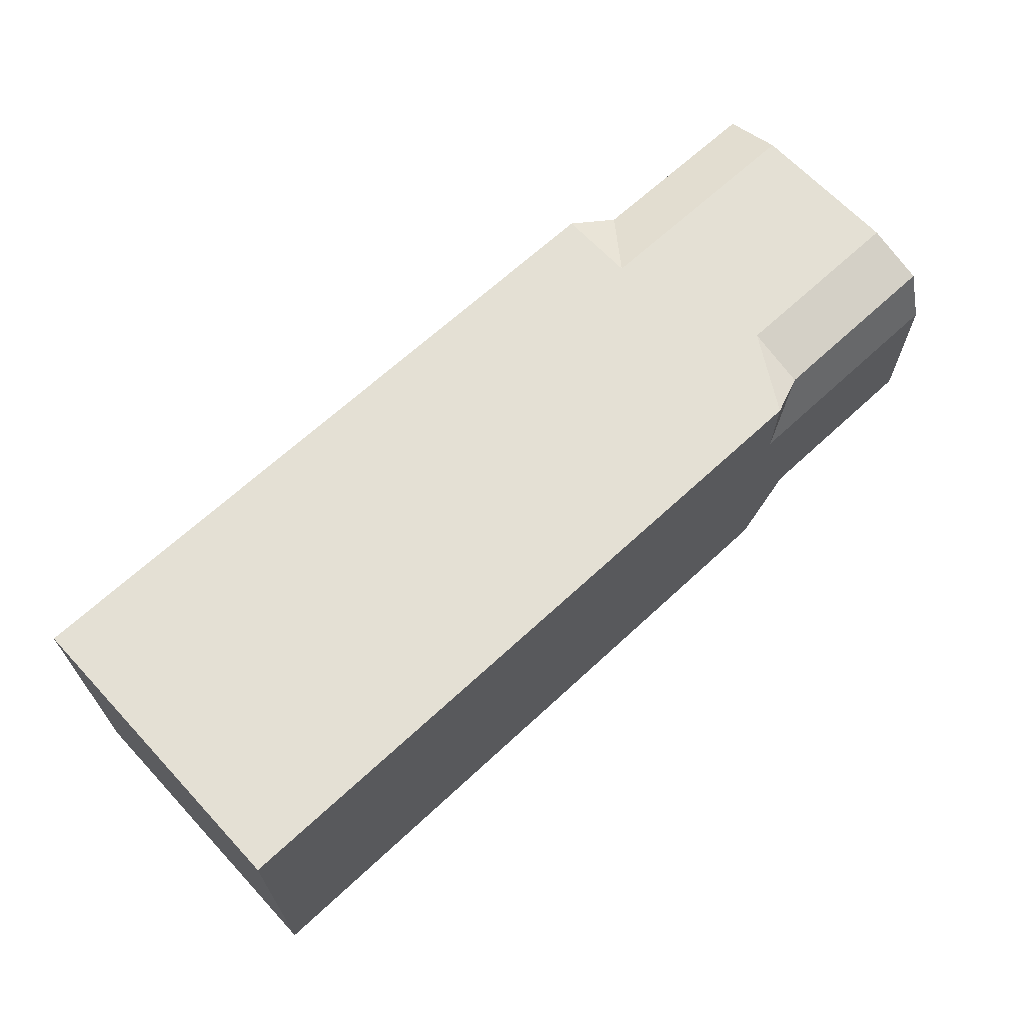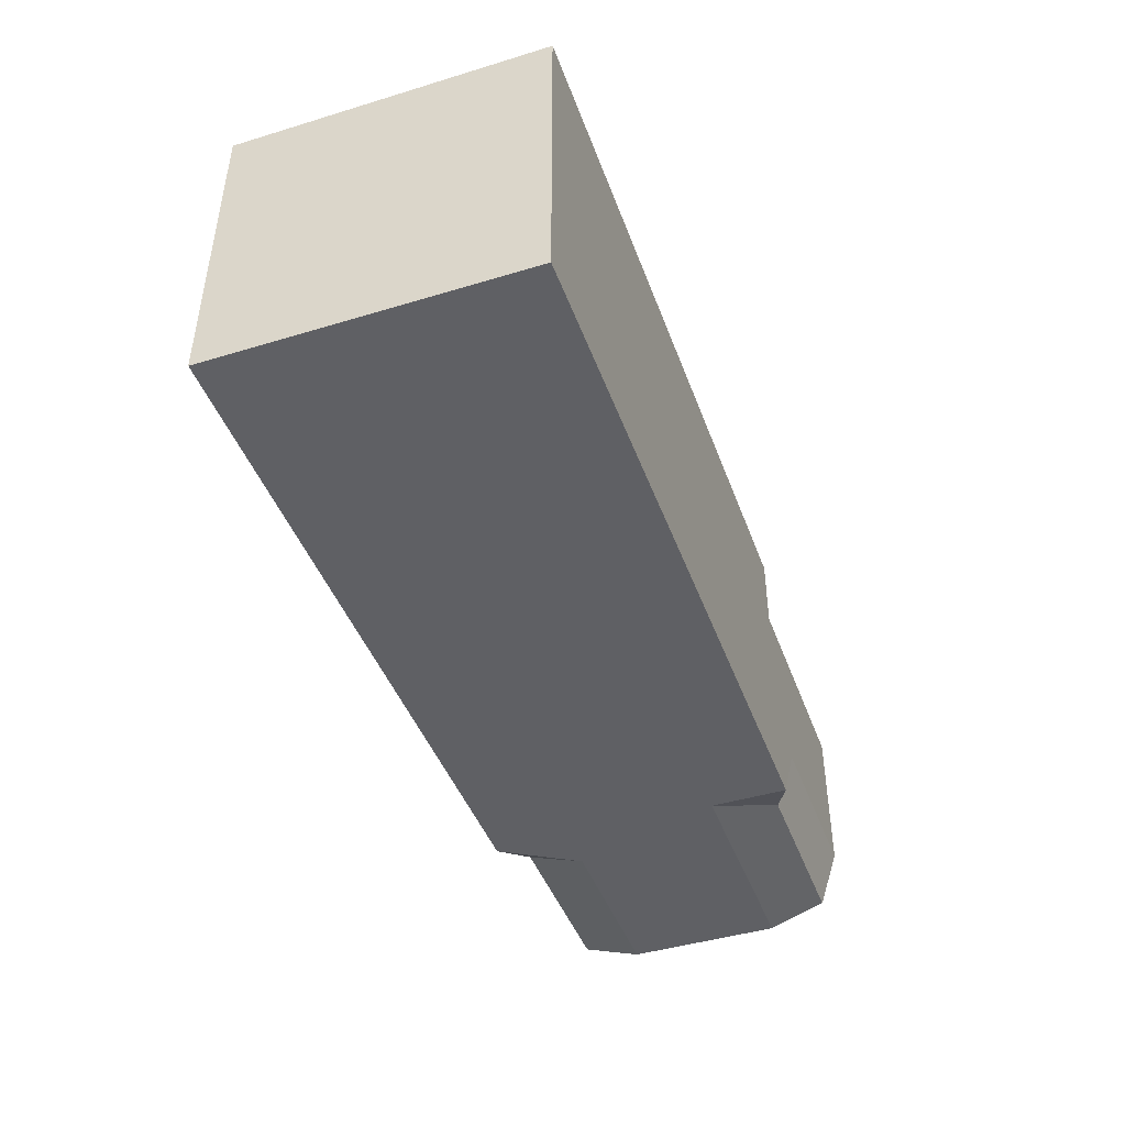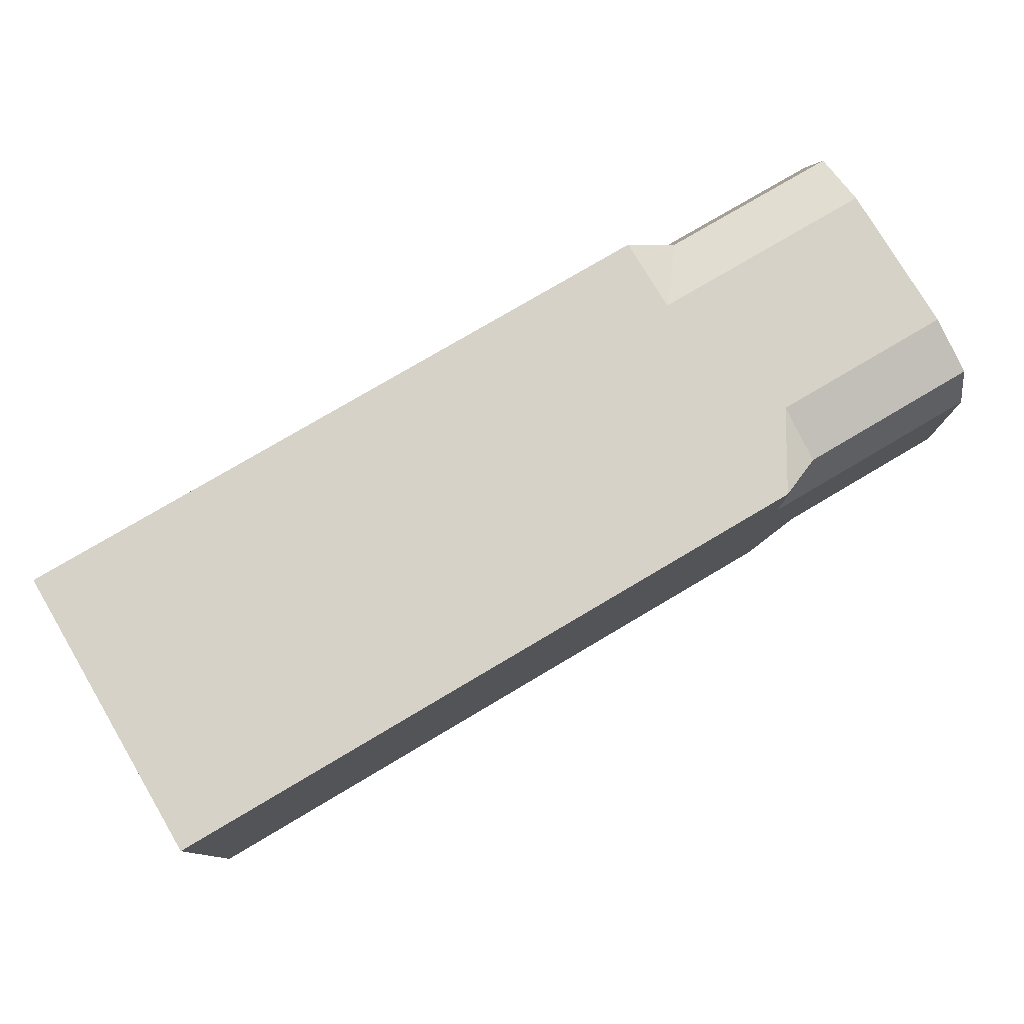
<metadata>
{"format":"obj","ext":"obj","renderer":"f3d","projection":"perspective","resolution":1024,"background":"white","views":[{"elev":66.0,"azim":-43.0,"up":"+Z"},{"elev":-44.2,"azim":-70.5,"up":"+Z"},{"elev":77.8,"azim":-30.6,"up":"+Z"}]}
</metadata>
<code>
v  1.5 -0.4375 0.4375
v  1.5 -0.25 0.5
v  1.35 -0.4375 0.4375
v  1.5 0 0.5
v  1.35 -0.25 0.5
v  1.2 -0.4375 0.4375
v  1.5 0.25 0.5
v  1.35 0 0.5
v  1.5 0.4375 0.4375
v  1.35 0.25 0.5
v  1.2 0 0.5
v  1.2 -0.25 0.5
v  1.05 -0.4375 0.4375
v  1.05 -0.25 0.5
v  0.9 -0.4375 0.4375
v  0.9 -0.25 0.5
v  1.05 0 0.5
v  0.9 0 0.5
v  1.2 0.25 0.5
v  1.35 0.4375 0.4375
v  1.2 0.4375 0.4375
v  1.05 0.25 0.5
v  0.9 0.25 0.5
v  1.05 0.4375 0.4375
v  0.9 0.4375 0.4375
v  0.75 -0.5 0.5
v  0.75 -0.25 0.5
v  0.6 -0.5 0.5
v  0.75 0 0.5
v  0.75 0.25 0.5
v  0.6 0 0.5
v  0.6 -0.25 0.5
v  0.45 -0.5 0.5
v  0.45 -0.25 0.5
v  0.3 -0.5 0.5
v  0.3 -0.25 0.5
v  0.45 0 0.5
v  0.3 0 0.5
v  0.6 0.25 0.5
v  0.75 0.5 0.5
v  0.6 0.5 0.5
v  0.45 0.25 0.5
v  0.3 0.25 0.5
v  0.45 0.5 0.5
v  0.3 0.5 0.5
v  0.15 -0.5 0.5
v  0.15 -0.25 0.5
v  0 -0.5 0.5
v  0.15 0 0.5
v  0.15 0.25 0.5
v  0 0 0.5
v  0 -0.25 0.5
v  -0.15 -0.5 0.5
v  -0.15 -0.25 0.5
v  -0.3 -0.5 0.5
v  -0.3 -0.25 0.5
v  -0.15 0 0.5
v  -0.3 0 0.5
v  0 0.25 0.5
v  0.15 0.5 0.5
v  0 0.5 0.5
v  -0.15 0.25 0.5
v  -0.3 0.25 0.5
v  -0.15 0.5 0.5
v  -0.3 0.5 0.5
v  -0.45 -0.5 0.5
v  -0.45 -0.25 0.5
v  -0.6 -0.5 0.5
v  -0.45 0 0.5
v  -0.45 0.25 0.5
v  -0.6 0 0.5
v  -0.6 -0.25 0.5
v  -0.75 -0.5 0.5
v  -0.75 -0.25 0.5
v  -0.9 -0.5 0.5
v  -0.9 -0.25 0.5
v  -0.75 0 0.5
v  -0.9 0 0.5
v  -0.6 0.25 0.5
v  -0.45 0.5 0.5
v  -0.6 0.5 0.5
v  -0.75 0.25 0.5
v  -0.9 0.25 0.5
v  -0.75 0.5 0.5
v  -0.9 0.5 0.5
v  -1.05 -0.5 0.5
v  -1.05 -0.25 0.5
v  -1.2 -0.5 0.5
v  -1.05 0 0.5
v  -1.05 0.25 0.5
v  -1.2 0 0.5
v  -1.2 -0.25 0.5
v  -1.35 -0.5 0.5
v  -1.35 -0.25 0.5
v  -1.5 -0.5 0.5
v  -1.5 -0.25 0.5
v  -1.35 0 0.5
v  -1.5 0 0.5
v  -1.2 0.25 0.5
v  -1.05 0.5 0.5
v  -1.2 0.5 0.5
v  -1.35 0.25 0.5
v  -1.5 0.25 0.5
v  -1.35 0.5 0.5
v  -1.5 0.5 0.5
v  -1.5 -0.5 0.25
v  -1.5 -0.25 0.25
v  -1.5 -0.5 0
v  -1.5 0 0.25
v  -1.5 0.25 0.25
v  -1.5 0 0
v  -1.5 -0.25 0
v  -1.5 -0.5 -0.25
v  -1.5 -0.25 -0.25
v  -1.5 -0.5 -0.5
v  -1.5 -0.25 -0.5
v  -1.5 0 -0.25
v  -1.5 0 -0.5
v  -1.5 0.25 0
v  -1.5 0.5 0.25
v  -1.5 0.5 0
v  -1.5 0.25 -0.25
v  -1.5 0.25 -0.5
v  -1.5 0.5 -0.25
v  -1.5 0.5 -0.5
v  -1.35 -0.5 -0.5
v  -1.35 -0.25 -0.5
v  -1.2 -0.5 -0.5
v  -1.35 0 -0.5
v  -1.35 0.25 -0.5
v  -1.2 0 -0.5
v  -1.2 -0.25 -0.5
v  -1.05 -0.5 -0.5
v  -1.05 -0.25 -0.5
v  -0.9 -0.5 -0.5
v  -0.9 -0.25 -0.5
v  -1.05 0 -0.5
v  -0.9 0 -0.5
v  -1.2 0.25 -0.5
v  -1.35 0.5 -0.5
v  -1.2 0.5 -0.5
v  -1.05 0.25 -0.5
v  -0.9 0.25 -0.5
v  -1.05 0.5 -0.5
v  -0.9 0.5 -0.5
v  -0.75 -0.5 -0.5
v  -0.75 -0.25 -0.5
v  -0.6 -0.5 -0.5
v  -0.75 0 -0.5
v  -0.75 0.25 -0.5
v  -0.6 0 -0.5
v  -0.6 -0.25 -0.5
v  -0.45 -0.5 -0.5
v  -0.45 -0.25 -0.5
v  -0.3 -0.5 -0.5
v  -0.3 -0.25 -0.5
v  -0.45 0 -0.5
v  -0.3 0 -0.5
v  -0.6 0.25 -0.5
v  -0.75 0.5 -0.5
v  -0.6 0.5 -0.5
v  -0.45 0.25 -0.5
v  -0.3 0.25 -0.5
v  -0.45 0.5 -0.5
v  -0.3 0.5 -0.5
v  -0.15 -0.5 -0.5
v  -0.15 -0.25 -0.5
v  0 -0.5 -0.5
v  -0.15 0 -0.5
v  -0.15 0.25 -0.5
v  0 0 -0.5
v  0 -0.25 -0.5
v  0.15 -0.5 -0.5
v  0.15 -0.25 -0.5
v  0.3 -0.5 -0.5
v  0.3 -0.25 -0.5
v  0.15 0 -0.5
v  0.3 0 -0.5
v  0 0.25 -0.5
v  -0.15 0.5 -0.5
v  0 0.5 -0.5
v  0.15 0.25 -0.5
v  0.3 0.25 -0.5
v  0.15 0.5 -0.5
v  0.3 0.5 -0.5
v  0.45 -0.5 -0.5
v  0.45 -0.25 -0.5
v  0.6 -0.5 -0.5
v  0.45 0 -0.5
v  0.45 0.25 -0.5
v  0.6 0 -0.5
v  0.6 -0.25 -0.5
v  0.75 -0.5 -0.5
v  0.75 -0.25 -0.5
v  0.9 -0.4375 -0.4375
v  0.9 -0.25 -0.5
v  0.75 0 -0.5
v  0.9 0 -0.5
v  0.6 0.25 -0.5
v  0.45 0.5 -0.5
v  0.6 0.5 -0.5
v  0.75 0.25 -0.5
v  0.9 0.25 -0.5
v  0.75 0.5 -0.5
v  0.9 0.4375 -0.4375
v  1.05 -0.4375 -0.4375
v  1.05 -0.25 -0.5
v  1.2 -0.4375 -0.4375
v  1.05 0 -0.5
v  1.05 0.25 -0.5
v  1.2 0 -0.5
v  1.2 -0.25 -0.5
v  1.35 -0.4375 -0.4375
v  1.35 -0.25 -0.5
v  1.5 -0.4375 -0.4375
v  1.5 -0.25 -0.5
v  1.35 0 -0.5
v  1.5 0 -0.5
v  1.2 0.25 -0.5
v  1.05 0.4375 -0.4375
v  1.2 0.4375 -0.4375
v  1.35 0.25 -0.5
v  1.5 0.25 -0.5
v  1.35 0.4375 -0.4375
v  1.5 0.4375 -0.4375
v  1.5 -0.5 -0.25
v  1.5 -0.25 -0.25
v  1.5 -0.5 0
v  1.5 0 -0.25
v  1.5 0.25 -0.25
v  1.5 0 0
v  1.5 -0.25 0
v  1.5 -0.5 0.25
v  1.5 -0.25 0.25
v  1.5 0 0.25
v  1.5 0.25 0
v  1.5 0.5 -0.25
v  1.5 0.5 0
v  1.5 0.25 0.25
v  1.5 0.5 0.25
v  1.35 0.5 0.25
v  1.35 0.5 0
v  1.35 0.5 -0.25
v  1.2 0.5 0
v  1.2 0.5 0.25
v  1.05 0.5 0.25
v  0.9 0.5 0.25
v  1.05 0.5 0
v  0.9 0.5 0
v  1.2 0.5 -0.25
v  1.05 0.5 -0.25
v  0.9 0.5 -0.25
v  0.75 0.5 0.25
v  0.75 0.5 0
v  0.75 0.5 -0.25
v  0.6 0.5 0
v  0.6 0.5 0.25
v  0.45 0.5 0.25
v  0.3 0.5 0.25
v  0.45 0.5 0
v  0.3 0.5 0
v  0.6 0.5 -0.25
v  0.45 0.5 -0.25
v  0.3 0.5 -0.25
v  0.15 0.5 0.25
v  0.15 0.5 0
v  0.15 0.5 -0.25
v  0 0.5 0
v  0 0.5 0.25
v  -0.15 0.5 0.25
v  -0.3 0.5 0.25
v  -0.15 0.5 0
v  -0.3 0.5 0
v  0 0.5 -0.25
v  -0.15 0.5 -0.25
v  -0.3 0.5 -0.25
v  -0.45 0.5 0.25
v  -0.45 0.5 0
v  -0.45 0.5 -0.25
v  -0.6 0.5 0
v  -0.6 0.5 0.25
v  -0.75 0.5 0.25
v  -0.9 0.5 0.25
v  -0.75 0.5 0
v  -0.9 0.5 0
v  -0.6 0.5 -0.25
v  -0.75 0.5 -0.25
v  -0.9 0.5 -0.25
v  -1.05 0.5 0.25
v  -1.05 0.5 0
v  -1.05 0.5 -0.25
v  -1.2 0.5 0
v  -1.2 0.5 0.25
v  -1.35 0.5 0.25
v  -1.35 0.5 0
v  -1.2 0.5 -0.25
v  -1.35 0.5 -0.25
v  1.35 -0.5 -0.25
v  1.35 -0.5 0
v  1.35 -0.5 0.25
v  1.2 -0.5 0
v  1.2 -0.5 -0.25
v  1.05 -0.5 -0.25
v  0.9 -0.5 -0.25
v  1.05 -0.5 0
v  0.9 -0.5 0
v  1.2 -0.5 0.25
v  1.05 -0.5 0.25
v  0.9 -0.5 0.25
v  0.75 -0.5 -0.25
v  0.75 -0.5 0
v  0.75 -0.5 0.25
v  0.6 -0.5 0
v  0.6 -0.5 -0.25
v  0.45 -0.5 -0.25
v  0.3 -0.5 -0.25
v  0.45 -0.5 0
v  0.3 -0.5 0
v  0.6 -0.5 0.25
v  0.45 -0.5 0.25
v  0.3 -0.5 0.25
v  0.15 -0.5 -0.25
v  0.15 -0.5 0
v  0.15 -0.5 0.25
v  0 -0.5 0
v  0 -0.5 -0.25
v  -0.15 -0.5 -0.25
v  -0.3 -0.5 -0.25
v  -0.15 -0.5 0
v  -0.3 -0.5 0
v  0 -0.5 0.25
v  -0.15 -0.5 0.25
v  -0.3 -0.5 0.25
v  -0.45 -0.5 -0.25
v  -0.45 -0.5 0
v  -0.45 -0.5 0.25
v  -0.6 -0.5 0
v  -0.6 -0.5 -0.25
v  -0.75 -0.5 -0.25
v  -0.9 -0.5 -0.25
v  -0.75 -0.5 0
v  -0.9 -0.5 0
v  -0.6 -0.5 0.25
v  -0.75 -0.5 0.25
v  -0.9 -0.5 0.25
v  -1.05 -0.5 -0.25
v  -1.05 -0.5 0
v  -1.05 -0.5 0.25
v  -1.2 -0.5 0
v  -1.2 -0.5 -0.25
v  -1.35 -0.5 -0.25
v  -1.35 -0.5 0
v  -1.2 -0.5 0.25
v  -1.35 -0.5 0.25
f 1 2 3
f 2 4 5
f 3 5 6
f 5 3 2
f 4 7 8
f 7 9 10
f 8 10 11
f 10 8 7
f 6 12 13
f 12 11 14
f 13 14 15
f 14 13 12
f 11 12 8
f 12 6 5
f 8 5 4
f 5 8 12
f 15 14 16
f 14 11 17
f 16 17 18
f 17 16 14
f 11 10 19
f 10 9 20
f 19 20 21
f 20 19 10
f 18 22 23
f 22 21 24
f 23 24 25
f 24 23 22
f 21 22 19
f 22 18 17
f 19 17 11
f 17 19 22
f 15 16 26
f 16 18 27
f 26 27 28
f 27 26 16
f 18 23 29
f 23 25 30
f 29 30 31
f 30 29 23
f 28 32 33
f 32 31 34
f 33 34 35
f 34 33 32
f 31 32 29
f 32 28 27
f 29 27 18
f 27 29 32
f 35 34 36
f 34 31 37
f 36 37 38
f 37 36 34
f 31 30 39
f 30 25 40
f 39 40 41
f 40 39 30
f 38 42 43
f 42 41 44
f 43 44 45
f 44 43 42
f 41 42 39
f 42 38 37
f 39 37 31
f 37 39 42
f 35 36 46
f 36 38 47
f 46 47 48
f 47 46 36
f 38 43 49
f 43 45 50
f 49 50 51
f 50 49 43
f 48 52 53
f 52 51 54
f 53 54 55
f 54 53 52
f 51 52 49
f 52 48 47
f 49 47 38
f 47 49 52
f 55 54 56
f 54 51 57
f 56 57 58
f 57 56 54
f 51 50 59
f 50 45 60
f 59 60 61
f 60 59 50
f 58 62 63
f 62 61 64
f 63 64 65
f 64 63 62
f 61 62 59
f 62 58 57
f 59 57 51
f 57 59 62
f 55 56 66
f 56 58 67
f 66 67 68
f 67 66 56
f 58 63 69
f 63 65 70
f 69 70 71
f 70 69 63
f 68 72 73
f 72 71 74
f 73 74 75
f 74 73 72
f 71 72 69
f 72 68 67
f 69 67 58
f 67 69 72
f 75 74 76
f 74 71 77
f 76 77 78
f 77 76 74
f 71 70 79
f 70 65 80
f 79 80 81
f 80 79 70
f 78 82 83
f 82 81 84
f 83 84 85
f 84 83 82
f 81 82 79
f 82 78 77
f 79 77 71
f 77 79 82
f 75 76 86
f 76 78 87
f 86 87 88
f 87 86 76
f 78 83 89
f 83 85 90
f 89 90 91
f 90 89 83
f 88 92 93
f 92 91 94
f 93 94 95
f 94 93 92
f 91 92 89
f 92 88 87
f 89 87 78
f 87 89 92
f 95 94 96
f 94 91 97
f 96 97 98
f 97 96 94
f 91 90 99
f 90 85 100
f 99 100 101
f 100 99 90
f 98 102 103
f 102 101 104
f 103 104 105
f 104 103 102
f 101 102 99
f 102 98 97
f 99 97 91
f 97 99 102
f 95 96 106
f 96 98 107
f 106 107 108
f 107 106 96
f 98 103 109
f 103 105 110
f 109 110 111
f 110 109 103
f 108 112 113
f 112 111 114
f 113 114 115
f 114 113 112
f 111 112 109
f 112 108 107
f 109 107 98
f 107 109 112
f 115 114 116
f 114 111 117
f 116 117 118
f 117 116 114
f 111 110 119
f 110 105 120
f 119 120 121
f 120 119 110
f 118 122 123
f 122 121 124
f 123 124 125
f 124 123 122
f 121 122 119
f 122 118 117
f 119 117 111
f 117 119 122
f 115 116 126
f 116 118 127
f 126 127 128
f 127 126 116
f 118 123 129
f 123 125 130
f 129 130 131
f 130 129 123
f 128 132 133
f 132 131 134
f 133 134 135
f 134 133 132
f 131 132 129
f 132 128 127
f 129 127 118
f 127 129 132
f 135 134 136
f 134 131 137
f 136 137 138
f 137 136 134
f 131 130 139
f 130 125 140
f 139 140 141
f 140 139 130
f 138 142 143
f 142 141 144
f 143 144 145
f 144 143 142
f 141 142 139
f 142 138 137
f 139 137 131
f 137 139 142
f 135 136 146
f 136 138 147
f 146 147 148
f 147 146 136
f 138 143 149
f 143 145 150
f 149 150 151
f 150 149 143
f 148 152 153
f 152 151 154
f 153 154 155
f 154 153 152
f 151 152 149
f 152 148 147
f 149 147 138
f 147 149 152
f 155 154 156
f 154 151 157
f 156 157 158
f 157 156 154
f 151 150 159
f 150 145 160
f 159 160 161
f 160 159 150
f 158 162 163
f 162 161 164
f 163 164 165
f 164 163 162
f 161 162 159
f 162 158 157
f 159 157 151
f 157 159 162
f 155 156 166
f 156 158 167
f 166 167 168
f 167 166 156
f 158 163 169
f 163 165 170
f 169 170 171
f 170 169 163
f 168 172 173
f 172 171 174
f 173 174 175
f 174 173 172
f 171 172 169
f 172 168 167
f 169 167 158
f 167 169 172
f 175 174 176
f 174 171 177
f 176 177 178
f 177 176 174
f 171 170 179
f 170 165 180
f 179 180 181
f 180 179 170
f 178 182 183
f 182 181 184
f 183 184 185
f 184 183 182
f 181 182 179
f 182 178 177
f 179 177 171
f 177 179 182
f 175 176 186
f 176 178 187
f 186 187 188
f 187 186 176
f 178 183 189
f 183 185 190
f 189 190 191
f 190 189 183
f 188 192 193
f 192 191 194
f 193 194 195
f 194 193 192
f 191 192 189
f 192 188 187
f 189 187 178
f 187 189 192
f 195 194 196
f 194 191 197
f 196 197 198
f 197 196 194
f 191 190 199
f 190 185 200
f 199 200 201
f 200 199 190
f 198 202 203
f 202 201 204
f 203 204 205
f 204 203 202
f 201 202 199
f 202 198 197
f 199 197 191
f 197 199 202
f 195 196 206
f 196 198 207
f 206 207 208
f 207 206 196
f 198 203 209
f 203 205 210
f 209 210 211
f 210 209 203
f 208 212 213
f 212 211 214
f 213 214 215
f 214 213 212
f 211 212 209
f 212 208 207
f 209 207 198
f 207 209 212
f 215 214 216
f 214 211 217
f 216 217 218
f 217 216 214
f 211 210 219
f 210 205 220
f 219 220 221
f 220 219 210
f 218 222 223
f 222 221 224
f 223 224 225
f 224 223 222
f 221 222 219
f 222 218 217
f 219 217 211
f 217 219 222
f 215 216 226
f 216 218 227
f 226 227 228
f 227 226 216
f 218 223 229
f 223 225 230
f 229 230 231
f 230 229 223
f 228 232 233
f 232 231 234
f 233 234 1
f 234 233 232
f 231 232 229
f 232 228 227
f 229 227 218
f 227 229 232
f 1 234 2
f 234 231 235
f 2 235 4
f 235 2 234
f 231 230 236
f 230 225 237
f 236 237 238
f 237 236 230
f 4 239 7
f 239 238 240
f 7 240 9
f 240 7 239
f 238 239 236
f 239 4 235
f 236 235 231
f 235 236 239
f 9 240 20
f 240 238 241
f 20 241 21
f 241 20 240
f 238 237 242
f 237 225 243
f 242 243 244
f 243 242 237
f 21 245 24
f 245 244 246
f 24 246 25
f 246 24 245
f 244 245 242
f 245 21 241
f 242 241 238
f 241 242 245
f 25 246 247
f 246 244 248
f 247 248 249
f 248 247 246
f 244 243 250
f 243 225 224
f 250 224 221
f 224 250 243
f 249 251 252
f 251 221 220
f 252 220 205
f 220 252 251
f 221 251 250
f 251 249 248
f 250 248 244
f 248 250 251
f 25 247 40
f 247 249 253
f 40 253 41
f 253 40 247
f 249 252 254
f 252 205 255
f 254 255 256
f 255 254 252
f 41 257 44
f 257 256 258
f 44 258 45
f 258 44 257
f 256 257 254
f 257 41 253
f 254 253 249
f 253 254 257
f 45 258 259
f 258 256 260
f 259 260 261
f 260 259 258
f 256 255 262
f 255 205 204
f 262 204 201
f 204 262 255
f 261 263 264
f 263 201 200
f 264 200 185
f 200 264 263
f 201 263 262
f 263 261 260
f 262 260 256
f 260 262 263
f 45 259 60
f 259 261 265
f 60 265 61
f 265 60 259
f 261 264 266
f 264 185 267
f 266 267 268
f 267 266 264
f 61 269 64
f 269 268 270
f 64 270 65
f 270 64 269
f 268 269 266
f 269 61 265
f 266 265 261
f 265 266 269
f 65 270 271
f 270 268 272
f 271 272 273
f 272 271 270
f 268 267 274
f 267 185 184
f 274 184 181
f 184 274 267
f 273 275 276
f 275 181 180
f 276 180 165
f 180 276 275
f 181 275 274
f 275 273 272
f 274 272 268
f 272 274 275
f 65 271 80
f 271 273 277
f 80 277 81
f 277 80 271
f 273 276 278
f 276 165 279
f 278 279 280
f 279 278 276
f 81 281 84
f 281 280 282
f 84 282 85
f 282 84 281
f 280 281 278
f 281 81 277
f 278 277 273
f 277 278 281
f 85 282 283
f 282 280 284
f 283 284 285
f 284 283 282
f 280 279 286
f 279 165 164
f 286 164 161
f 164 286 279
f 285 287 288
f 287 161 160
f 288 160 145
f 160 288 287
f 161 287 286
f 287 285 284
f 286 284 280
f 284 286 287
f 85 283 100
f 283 285 289
f 100 289 101
f 289 100 283
f 285 288 290
f 288 145 291
f 290 291 292
f 291 290 288
f 101 293 104
f 293 292 294
f 104 294 105
f 294 104 293
f 292 293 290
f 293 101 289
f 290 289 285
f 289 290 293
f 105 294 120
f 294 292 295
f 120 295 121
f 295 120 294
f 292 291 296
f 291 145 144
f 296 144 141
f 144 296 291
f 121 297 124
f 297 141 140
f 124 140 125
f 140 124 297
f 141 297 296
f 297 121 295
f 296 295 292
f 295 296 297
f 215 226 213
f 226 228 298
f 213 298 208
f 298 213 226
f 228 233 299
f 233 1 300
f 299 300 301
f 300 299 233
f 208 302 206
f 302 301 303
f 206 303 195
f 303 206 302
f 301 302 299
f 302 208 298
f 299 298 228
f 298 299 302
f 195 303 304
f 303 301 305
f 304 305 306
f 305 304 303
f 301 300 307
f 300 1 3
f 307 3 6
f 3 307 300
f 306 308 309
f 308 6 13
f 309 13 15
f 13 309 308
f 6 308 307
f 308 306 305
f 307 305 301
f 305 307 308
f 195 304 193
f 304 306 310
f 193 310 188
f 310 193 304
f 306 309 311
f 309 15 312
f 311 312 313
f 312 311 309
f 188 314 186
f 314 313 315
f 186 315 175
f 315 186 314
f 313 314 311
f 314 188 310
f 311 310 306
f 310 311 314
f 175 315 316
f 315 313 317
f 316 317 318
f 317 316 315
f 313 312 319
f 312 15 26
f 319 26 28
f 26 319 312
f 318 320 321
f 320 28 33
f 321 33 35
f 33 321 320
f 28 320 319
f 320 318 317
f 319 317 313
f 317 319 320
f 175 316 173
f 316 318 322
f 173 322 168
f 322 173 316
f 318 321 323
f 321 35 324
f 323 324 325
f 324 323 321
f 168 326 166
f 326 325 327
f 166 327 155
f 327 166 326
f 325 326 323
f 326 168 322
f 323 322 318
f 322 323 326
f 155 327 328
f 327 325 329
f 328 329 330
f 329 328 327
f 325 324 331
f 324 35 46
f 331 46 48
f 46 331 324
f 330 332 333
f 332 48 53
f 333 53 55
f 53 333 332
f 48 332 331
f 332 330 329
f 331 329 325
f 329 331 332
f 155 328 153
f 328 330 334
f 153 334 148
f 334 153 328
f 330 333 335
f 333 55 336
f 335 336 337
f 336 335 333
f 148 338 146
f 338 337 339
f 146 339 135
f 339 146 338
f 337 338 335
f 338 148 334
f 335 334 330
f 334 335 338
f 135 339 340
f 339 337 341
f 340 341 342
f 341 340 339
f 337 336 343
f 336 55 66
f 343 66 68
f 66 343 336
f 342 344 345
f 344 68 73
f 345 73 75
f 73 345 344
f 68 344 343
f 344 342 341
f 343 341 337
f 341 343 344
f 135 340 133
f 340 342 346
f 133 346 128
f 346 133 340
f 342 345 347
f 345 75 348
f 347 348 349
f 348 347 345
f 128 350 126
f 350 349 351
f 126 351 115
f 351 126 350
f 349 350 347
f 350 128 346
f 347 346 342
f 346 347 350
f 115 351 113
f 351 349 352
f 113 352 108
f 352 113 351
f 349 348 353
f 348 75 86
f 353 86 88
f 86 353 348
f 108 354 106
f 354 88 93
f 106 93 95
f 93 106 354
f 88 354 353
f 354 108 352
f 353 352 349
f 352 353 354

</code>
